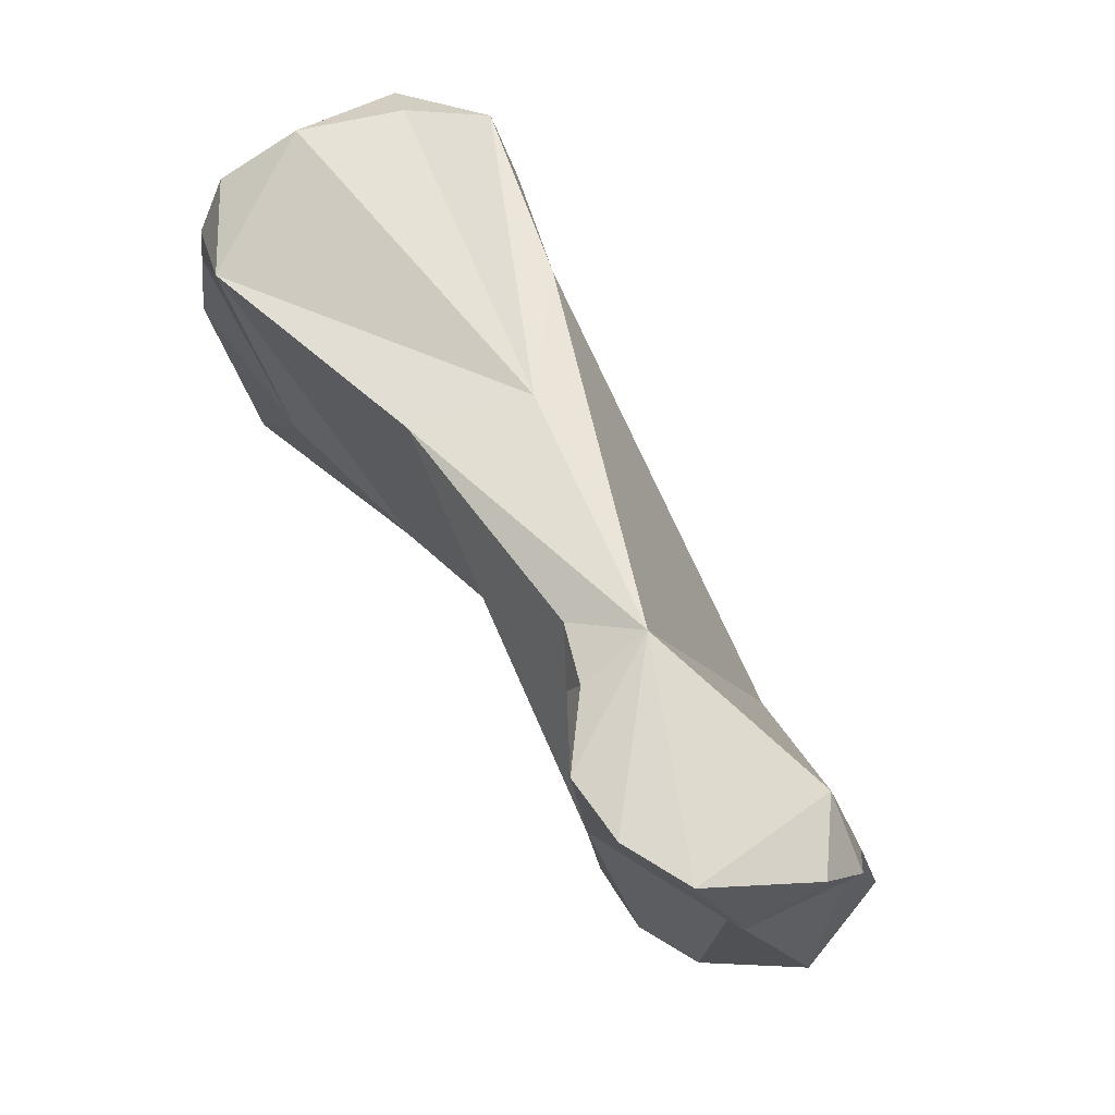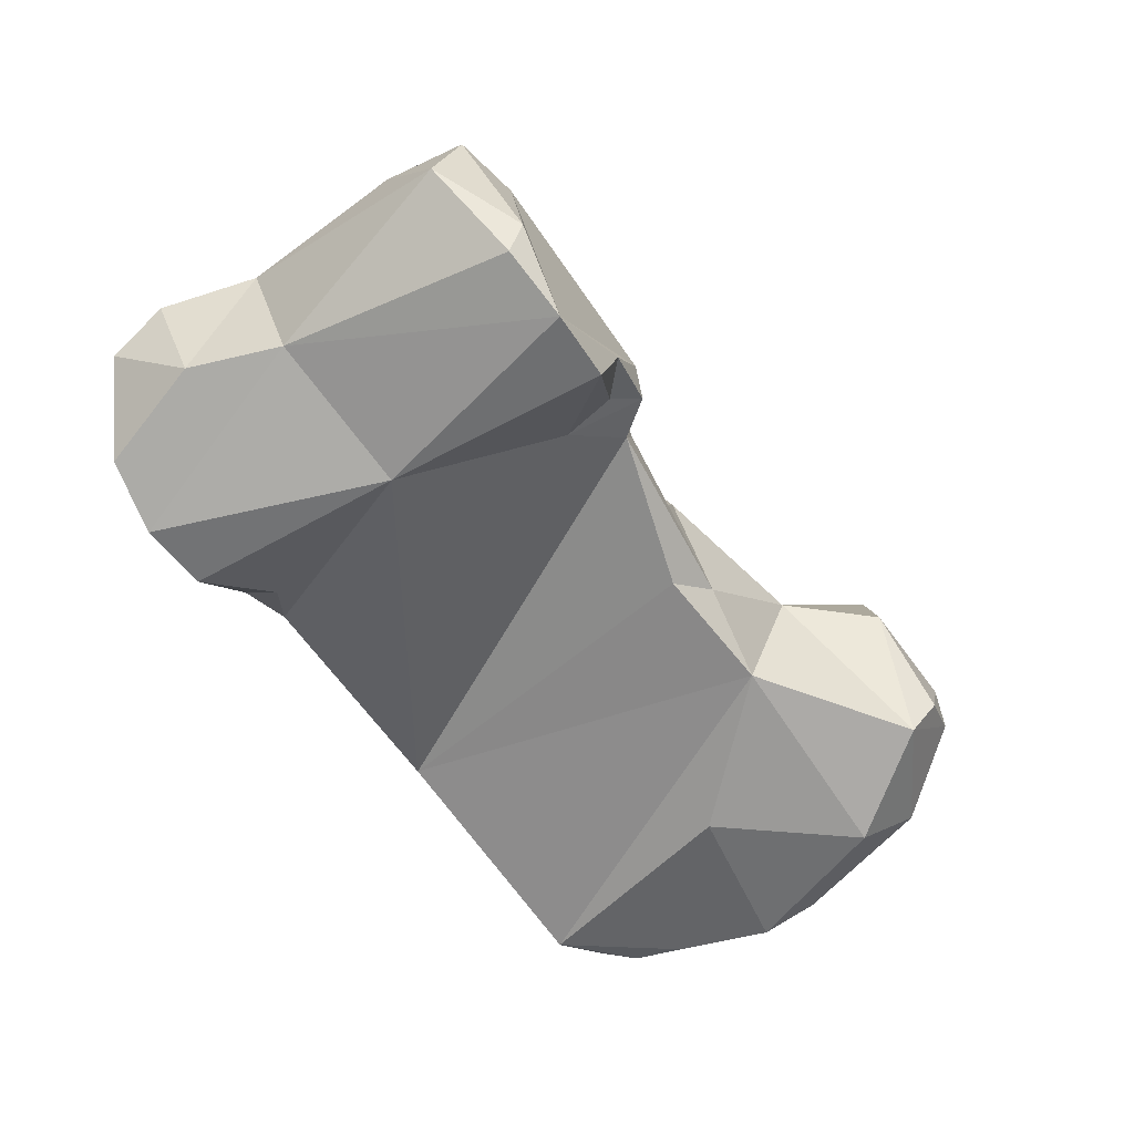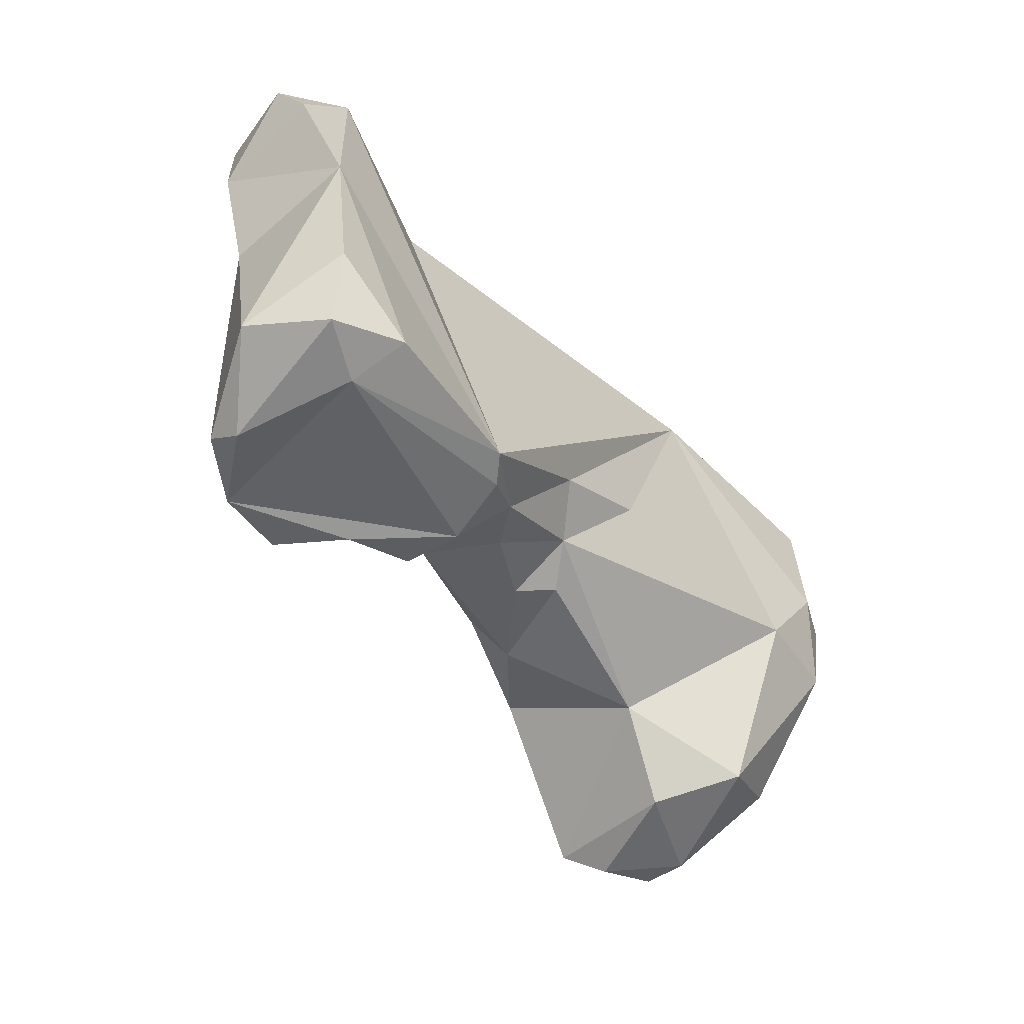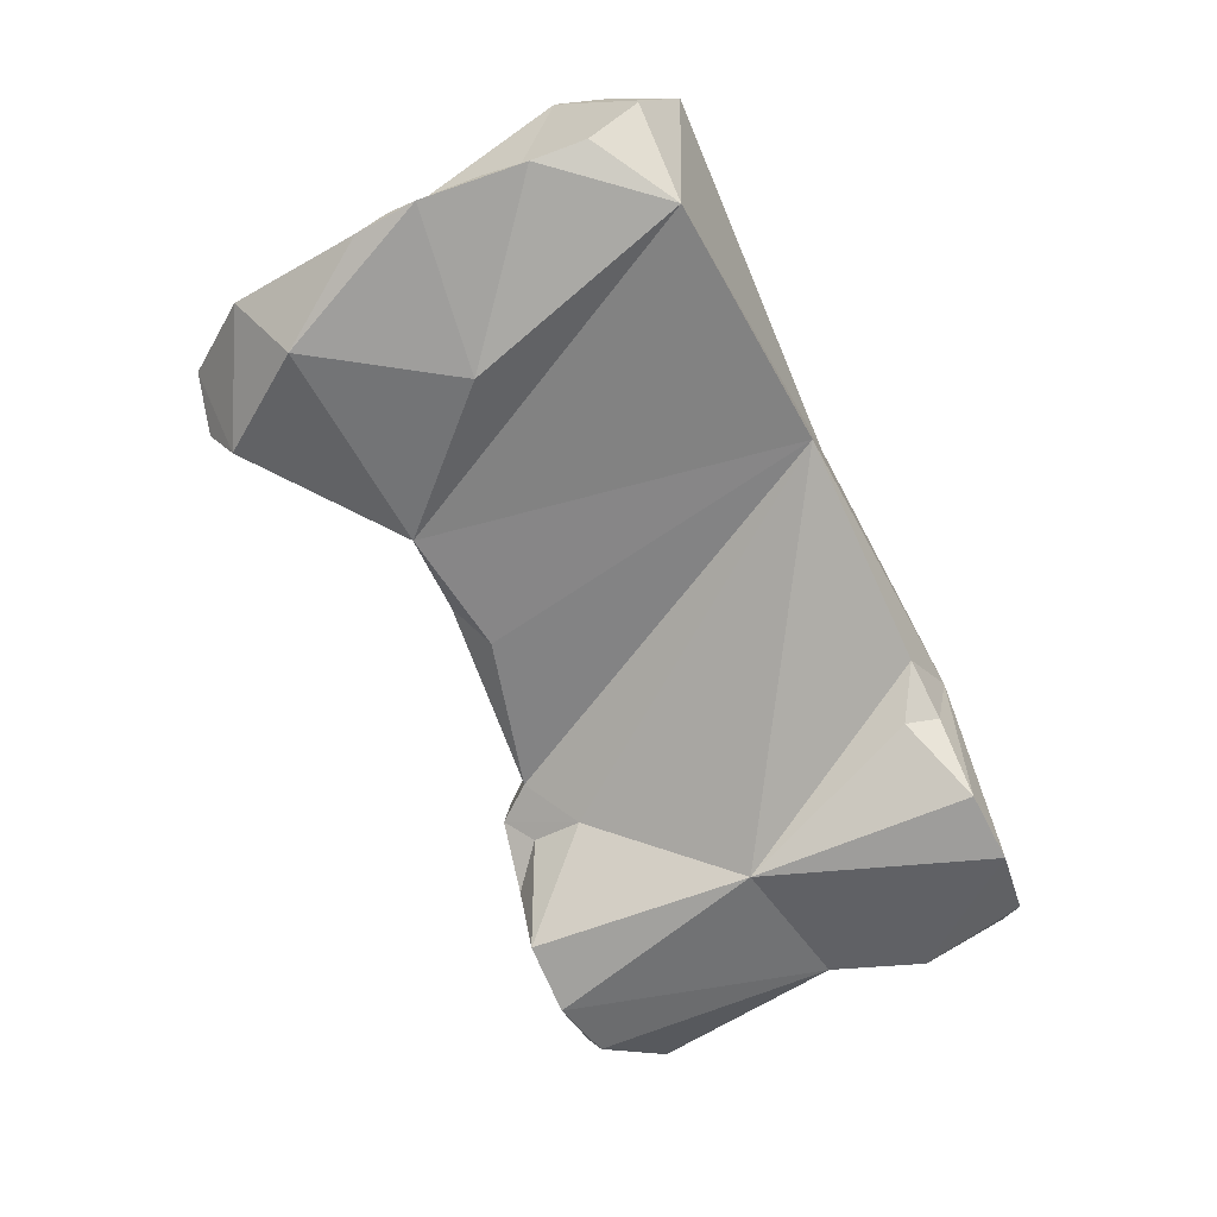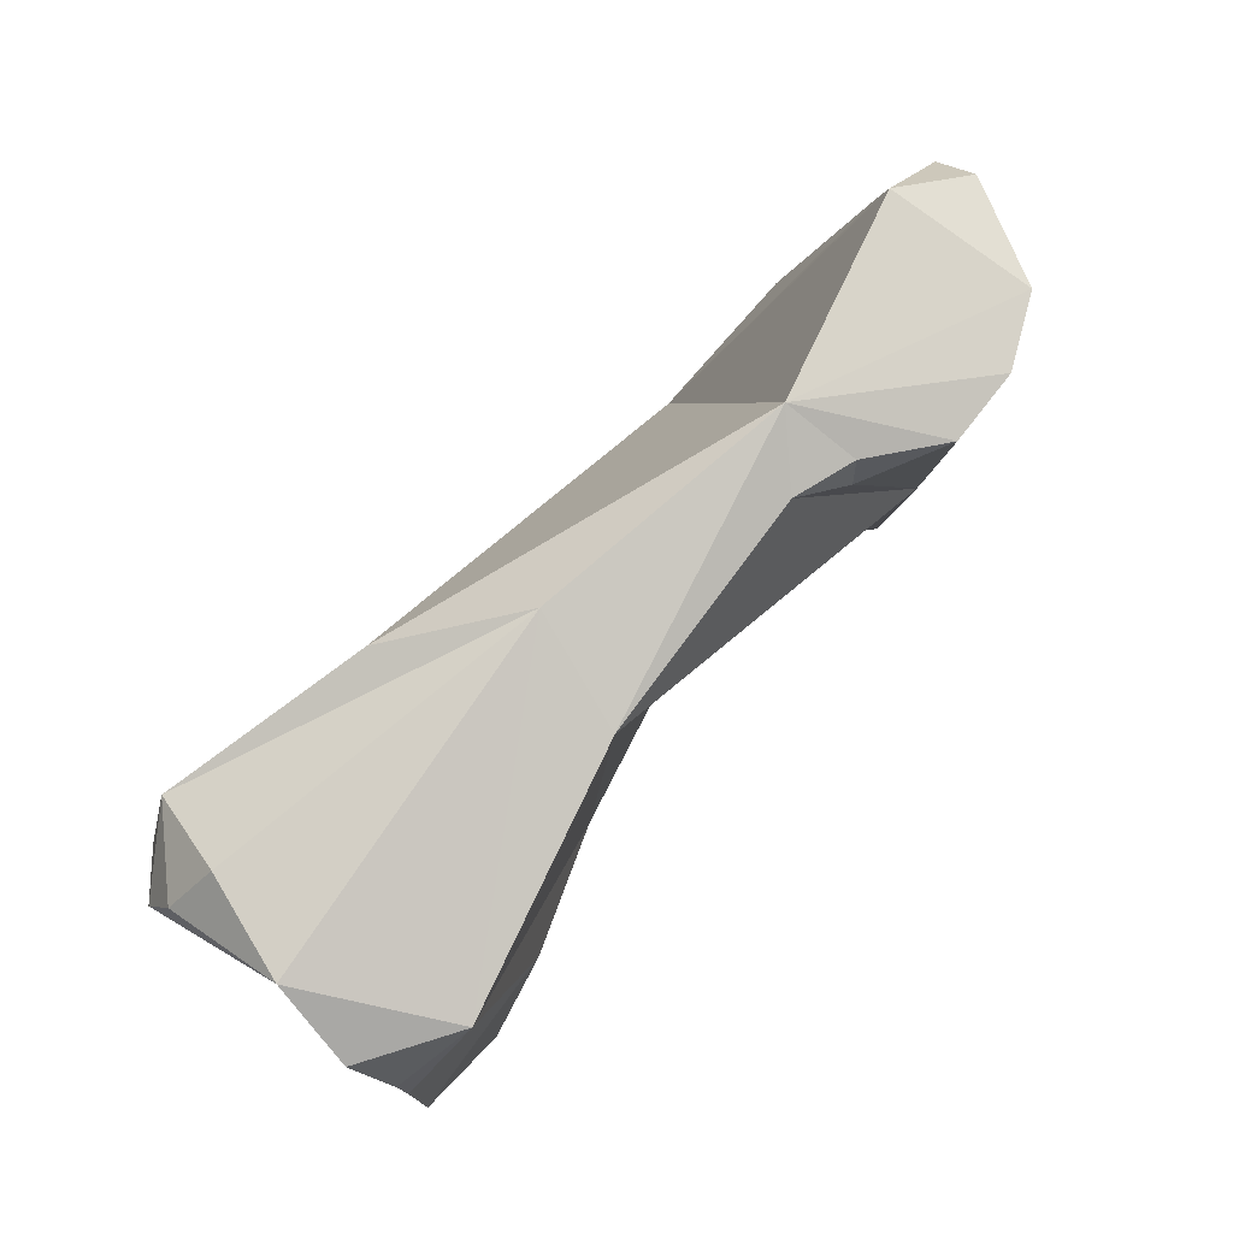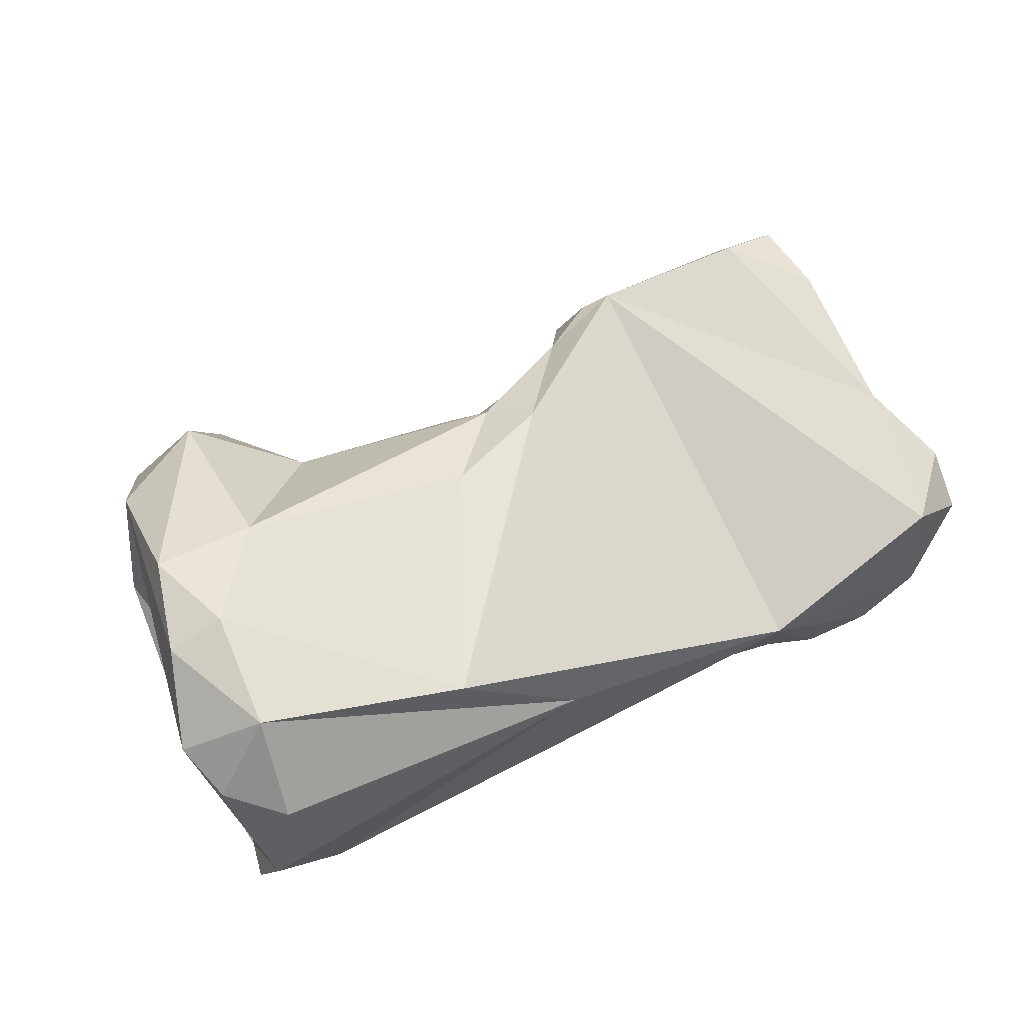
<metadata>
{"format":"obj","ext":"obj","renderer":"f3d","projection":"perspective","resolution":1024,"background":"white","views":[{"elev":70.8,"azim":59.1,"up":"+Z"},{"elev":-50.1,"azim":118.2,"up":"+Y"},{"elev":-39.8,"azim":123.4,"up":"+Z"},{"elev":-76.4,"azim":-69.6,"up":"+Y"},{"elev":79.0,"azim":-47.3,"up":"+Z"},{"elev":59.4,"azim":-31.6,"up":"+Y"}]}
</metadata>
<code>
o mid_phalanx2_rvs
v 0.05659 -0.005602 0.006523
v 0.05389 -0.003291 0.006646
v 0.05728 -0.002792 0.006991
v 0.05761 -0.004584 0.006574
v 0.05495 -0.004558 0.006434
v 0.05544 -0.005935 0.009949
v 0.05547 -0.005636 0.006462
v 0.05766 -0.00494 0.01051
v 0.0576 -0.005117 0.006787
v 0.05389 -0.004213 0.006553
v 0.0542 -0.002355 0.007027
v 0.05338 -0.002645 0.007301
v 0.05459 -0.002041 0.007227
v 0.05708 -0.002013 0.007503
v 0.05816 -0.002504 0.007336
v 0.05862 -0.003786 0.007524
v 0.05427 -0.004441 0.006929
v 0.04966 -0.005477 0.01297
v 0.05415 -0.004714 0.00771
v 0.05531 -0.006169 0.01342
v 0.05413 -0.005514 0.01286
v 0.05641 -0.006092 0.01357
v 0.05337 -0.005107 0.01327
v 0.05805 -0.005022 0.01195
v 0.05783 -0.002864 0.01114
v 0.05341 -0.004296 0.007078
v 0.05271 -0.003288 0.007314
v 0.05164 -0.002757 0.007846
v 0.05215 -0.002293 0.008564
v 0.0484 -0.00231 0.01251
v 0.05415 -0.004255 0.01365
v 0.05725 -0.003307 0.01347
v 0.05813 -0.0024 0.008662
v 0.0502 -0.003697 0.0131
v 0.0458 -0.006617 0.01234
v 0.04904 -0.005526 0.007075
v 0.05099 -0.005014 0.007508
v 0.05428 -0.005387 0.01337
v 0.05744 -0.005556 0.01356
v 0.05822 -0.003982 0.01331
v 0.05829 -0.00334 0.01251
v 0.05034 -0.004716 0.007109
v 0.05155 -0.003759 0.007283
v 0.05041 -0.002164 0.009082
v 0.05113 -0.003242 0.007373
v 0.04668 -0.001381 0.008529
v 0.04847 -0.003462 0.006624
v 0.04547 -0.001239 0.009863
v 0.04521 -0.001544 0.01167
v 0.045 -0.002902 0.0127
v 0.04455 -0.004504 0.01285
v 0.04436 -0.005782 0.01226
v 0.04457 -0.006366 0.01146
v 0.04456 -0.006489 0.01061
v 0.04707 -0.00642 0.00885
v 0.04582 -0.006632 0.006614
v 0.04692 -0.005785 0.005179
v 0.04684 -0.002289 0.0057
v 0.04509 -0.001414 0.00835
v 0.04753 -0.003562 0.005257
v 0.04458 -0.001528 0.00981
v 0.04402 -0.002326 0.01108
v 0.04424 -0.002694 0.01194
v 0.04521 -0.005842 0.009883
v 0.04531 -0.004266 0.009539
v 0.04451 -0.006715 0.009008
v 0.04452 -0.006372 0.00993
v 0.04499 -0.005975 0.009321
v 0.04497 -0.005742 0.006013
v 0.04464 -0.006582 0.008065
v 0.04575 -0.004749 0.004941
v 0.04665 -0.005114 0.004829
v 0.04531 -0.002661 0.006188
v 0.04588 -0.004015 0.004964
v 0.04533 -0.005498 0.009338
v 0.04454 -0.00646 0.008567
v 0.04526 -0.0058 0.008657
f 1 2 3
f 1 3 4
f 5 2 1
f 1 6 7
f 1 8 6
f 8 1 9
f 5 1 7
f 4 9 1
f 10 2 5
f 11 3 2
f 12 11 2
f 12 2 10
f 3 13 14
f 14 15 3
f 15 4 3
f 11 13 3
f 16 4 15
f 9 4 16
f 5 17 10
f 7 17 5
f 6 18 19
f 20 21 6
f 22 20 6
f 6 21 23
f 23 18 6
f 22 6 8
f 7 6 19
f 17 7 19
f 24 22 8
f 9 16 8
f 8 25 24
f 25 8 16
f 10 26 12
f 19 26 10
f 17 19 10
f 13 11 12
f 12 27 28
f 29 13 12
f 29 12 28
f 27 12 26
f 13 25 14
f 13 29 30
f 31 13 30
f 13 31 32
f 32 25 13
f 14 33 15
f 33 14 25
f 16 15 33
f 25 16 33
f 34 35 18
f 18 23 31
f 31 34 18
f 35 36 18
f 18 37 26
f 36 37 18
f 18 26 19
f 20 22 31
f 20 38 21
f 38 20 31
f 38 23 21
f 39 22 24
f 39 31 22
f 23 38 31
f 39 24 40
f 24 41 40
f 24 25 41
f 32 41 25
f 27 26 42
f 42 26 37
f 27 43 28
f 43 27 42
f 29 28 44
f 43 45 28
f 46 28 47
f 45 47 28
f 28 46 44
f 30 29 44
f 30 44 46
f 34 31 30
f 48 49 30
f 34 30 49
f 46 48 30
f 39 32 31
f 32 40 41
f 32 39 40
f 49 50 34
f 51 34 50
f 35 34 51
f 52 35 51
f 35 52 53
f 53 54 35
f 35 54 55
f 55 36 35
f 55 56 36
f 57 36 56
f 37 36 42
f 36 57 47
f 42 36 47
f 42 47 45
f 45 43 42
f 58 46 47
f 59 48 46
f 59 46 58
f 47 57 60
f 47 60 58
f 49 48 61
f 61 48 59
f 49 61 62
f 63 49 62
f 50 49 63
f 51 50 63
f 63 62 51
f 53 52 51
f 51 64 53
f 51 62 65
f 65 64 51
f 54 53 64
f 66 55 54
f 66 54 67
f 54 68 67
f 68 54 64
f 55 66 56
f 56 69 57
f 56 66 70
f 70 69 56
f 71 57 69
f 71 72 57
f 57 72 60
f 59 58 73
f 74 73 58
f 60 74 58
f 73 61 59
f 72 74 60
f 61 73 62
f 73 65 62
f 65 75 64
f 68 64 75
f 73 75 65
f 67 76 66
f 70 66 76
f 67 68 76
f 77 68 75
f 77 76 68
f 69 73 74
f 69 74 71
f 75 73 69
f 77 69 70
f 75 69 77
f 70 76 77
f 74 72 71

</code>
